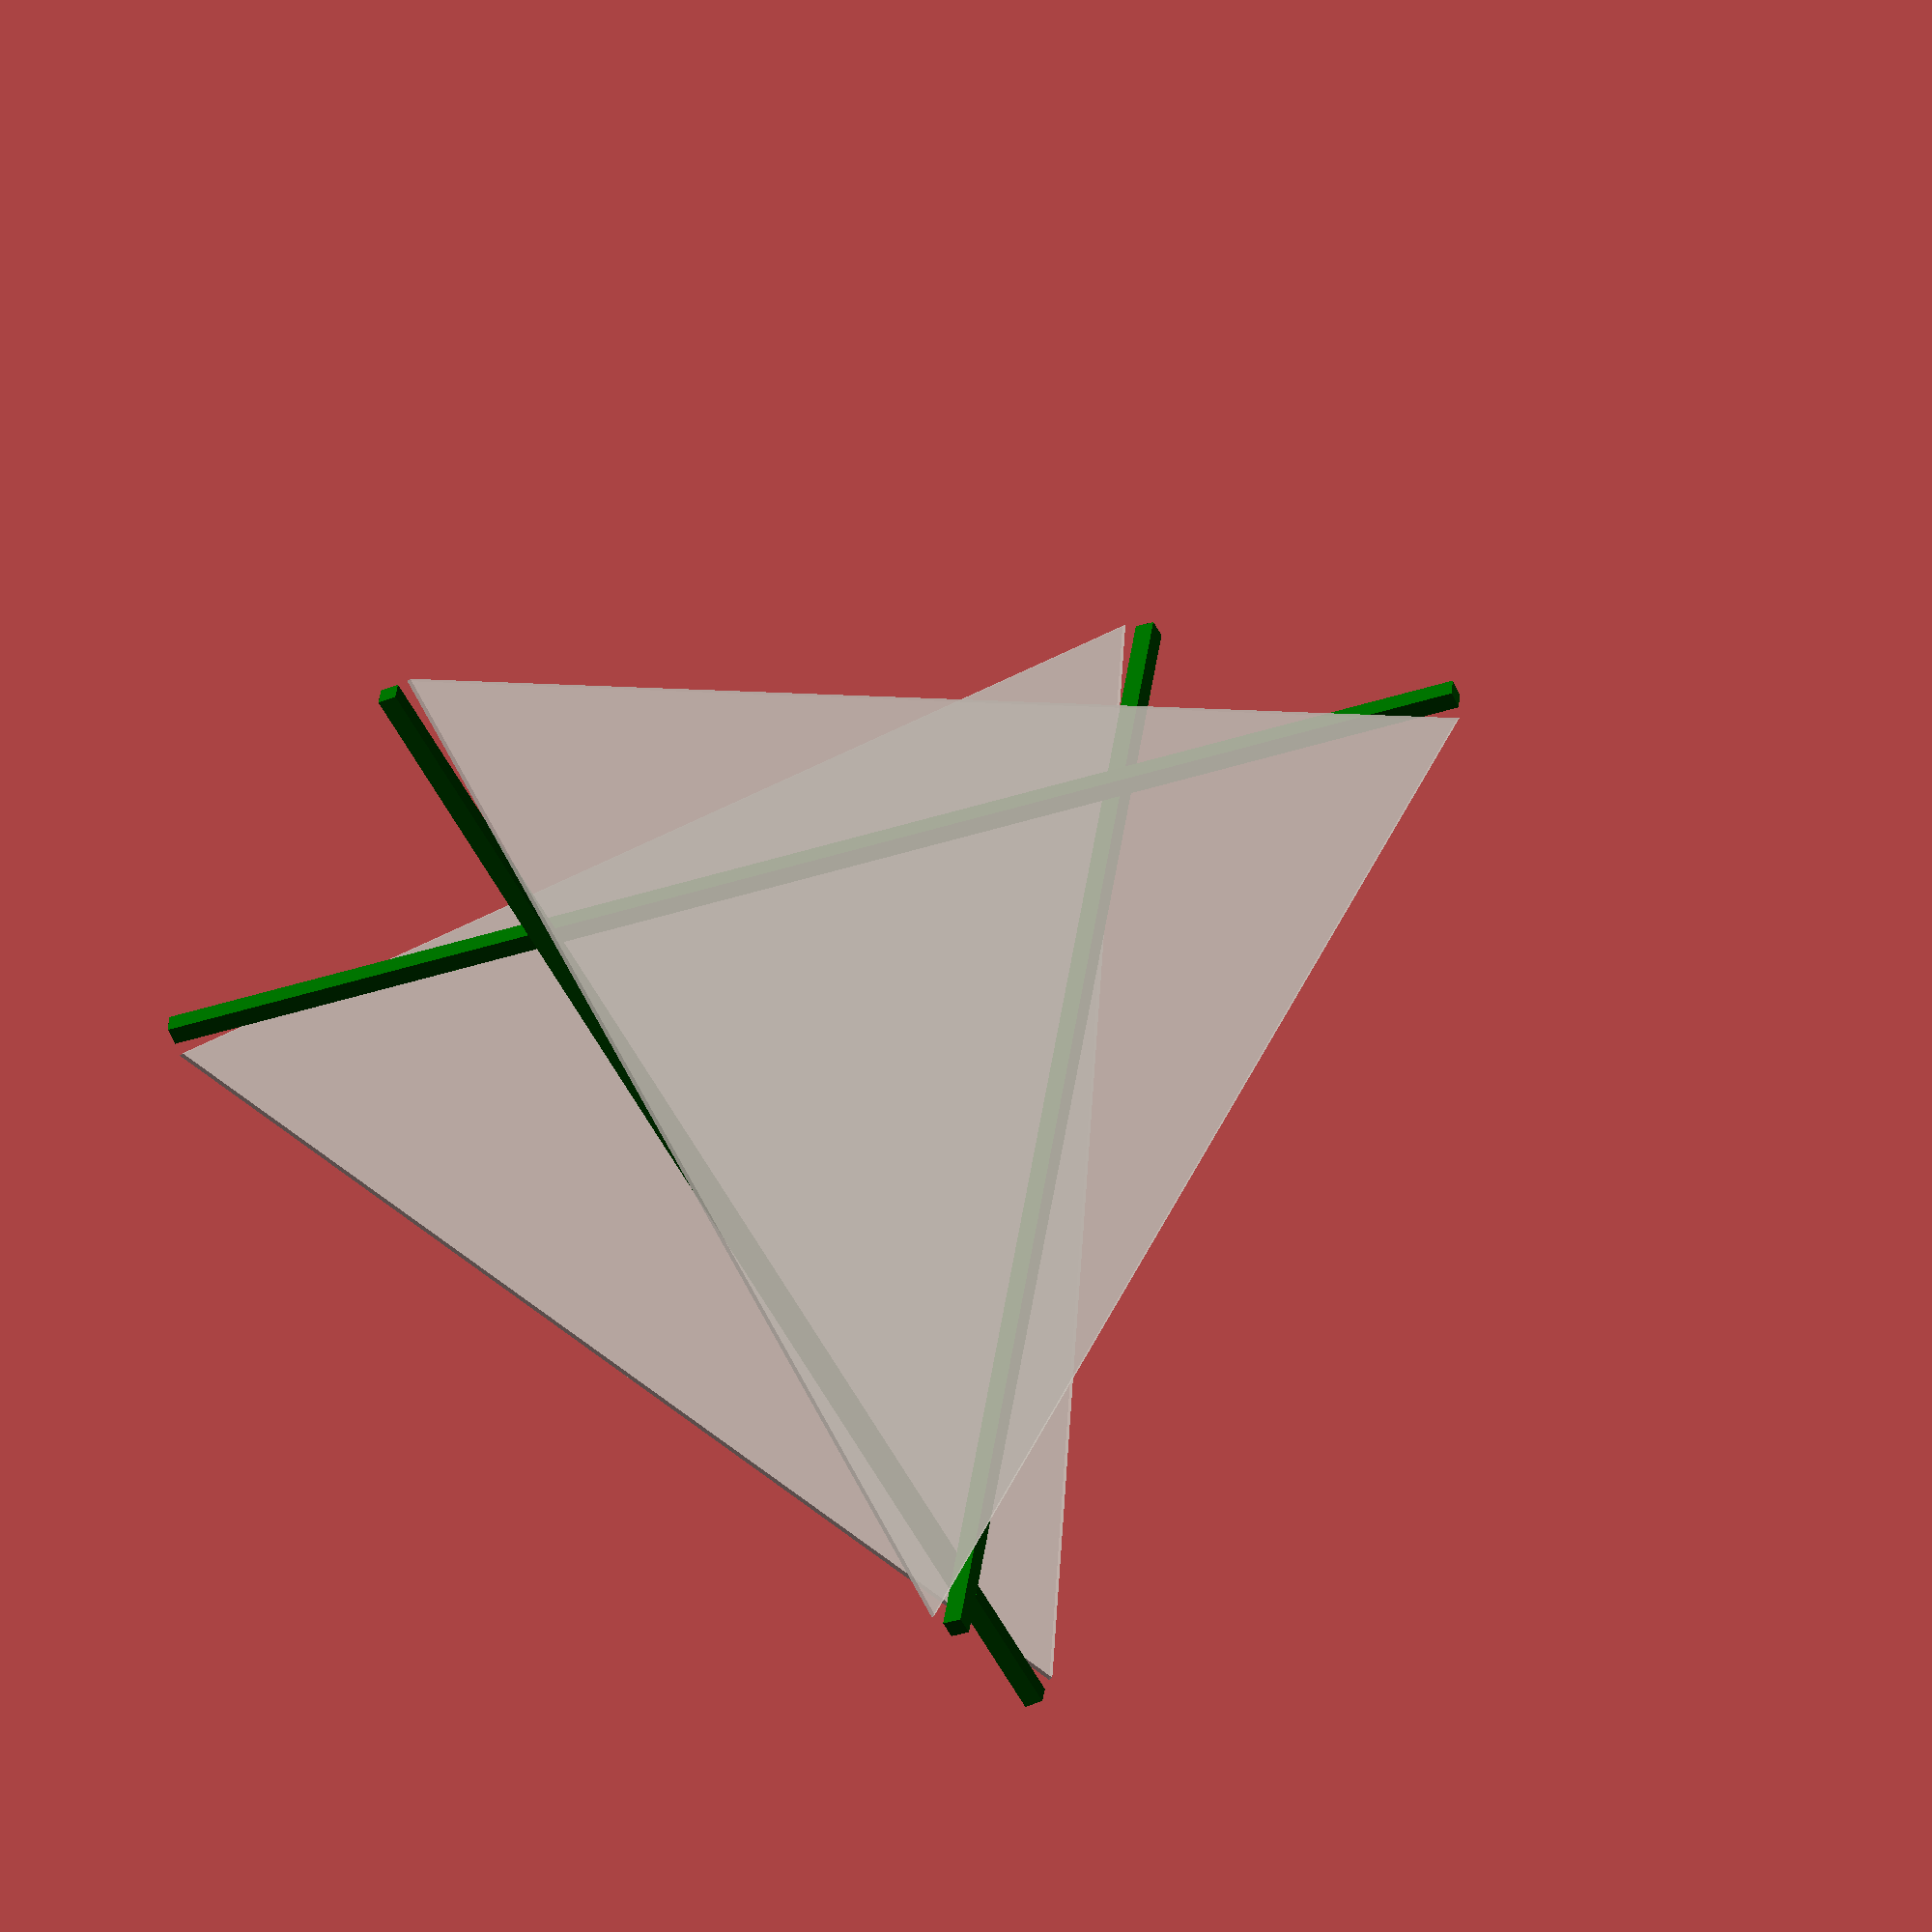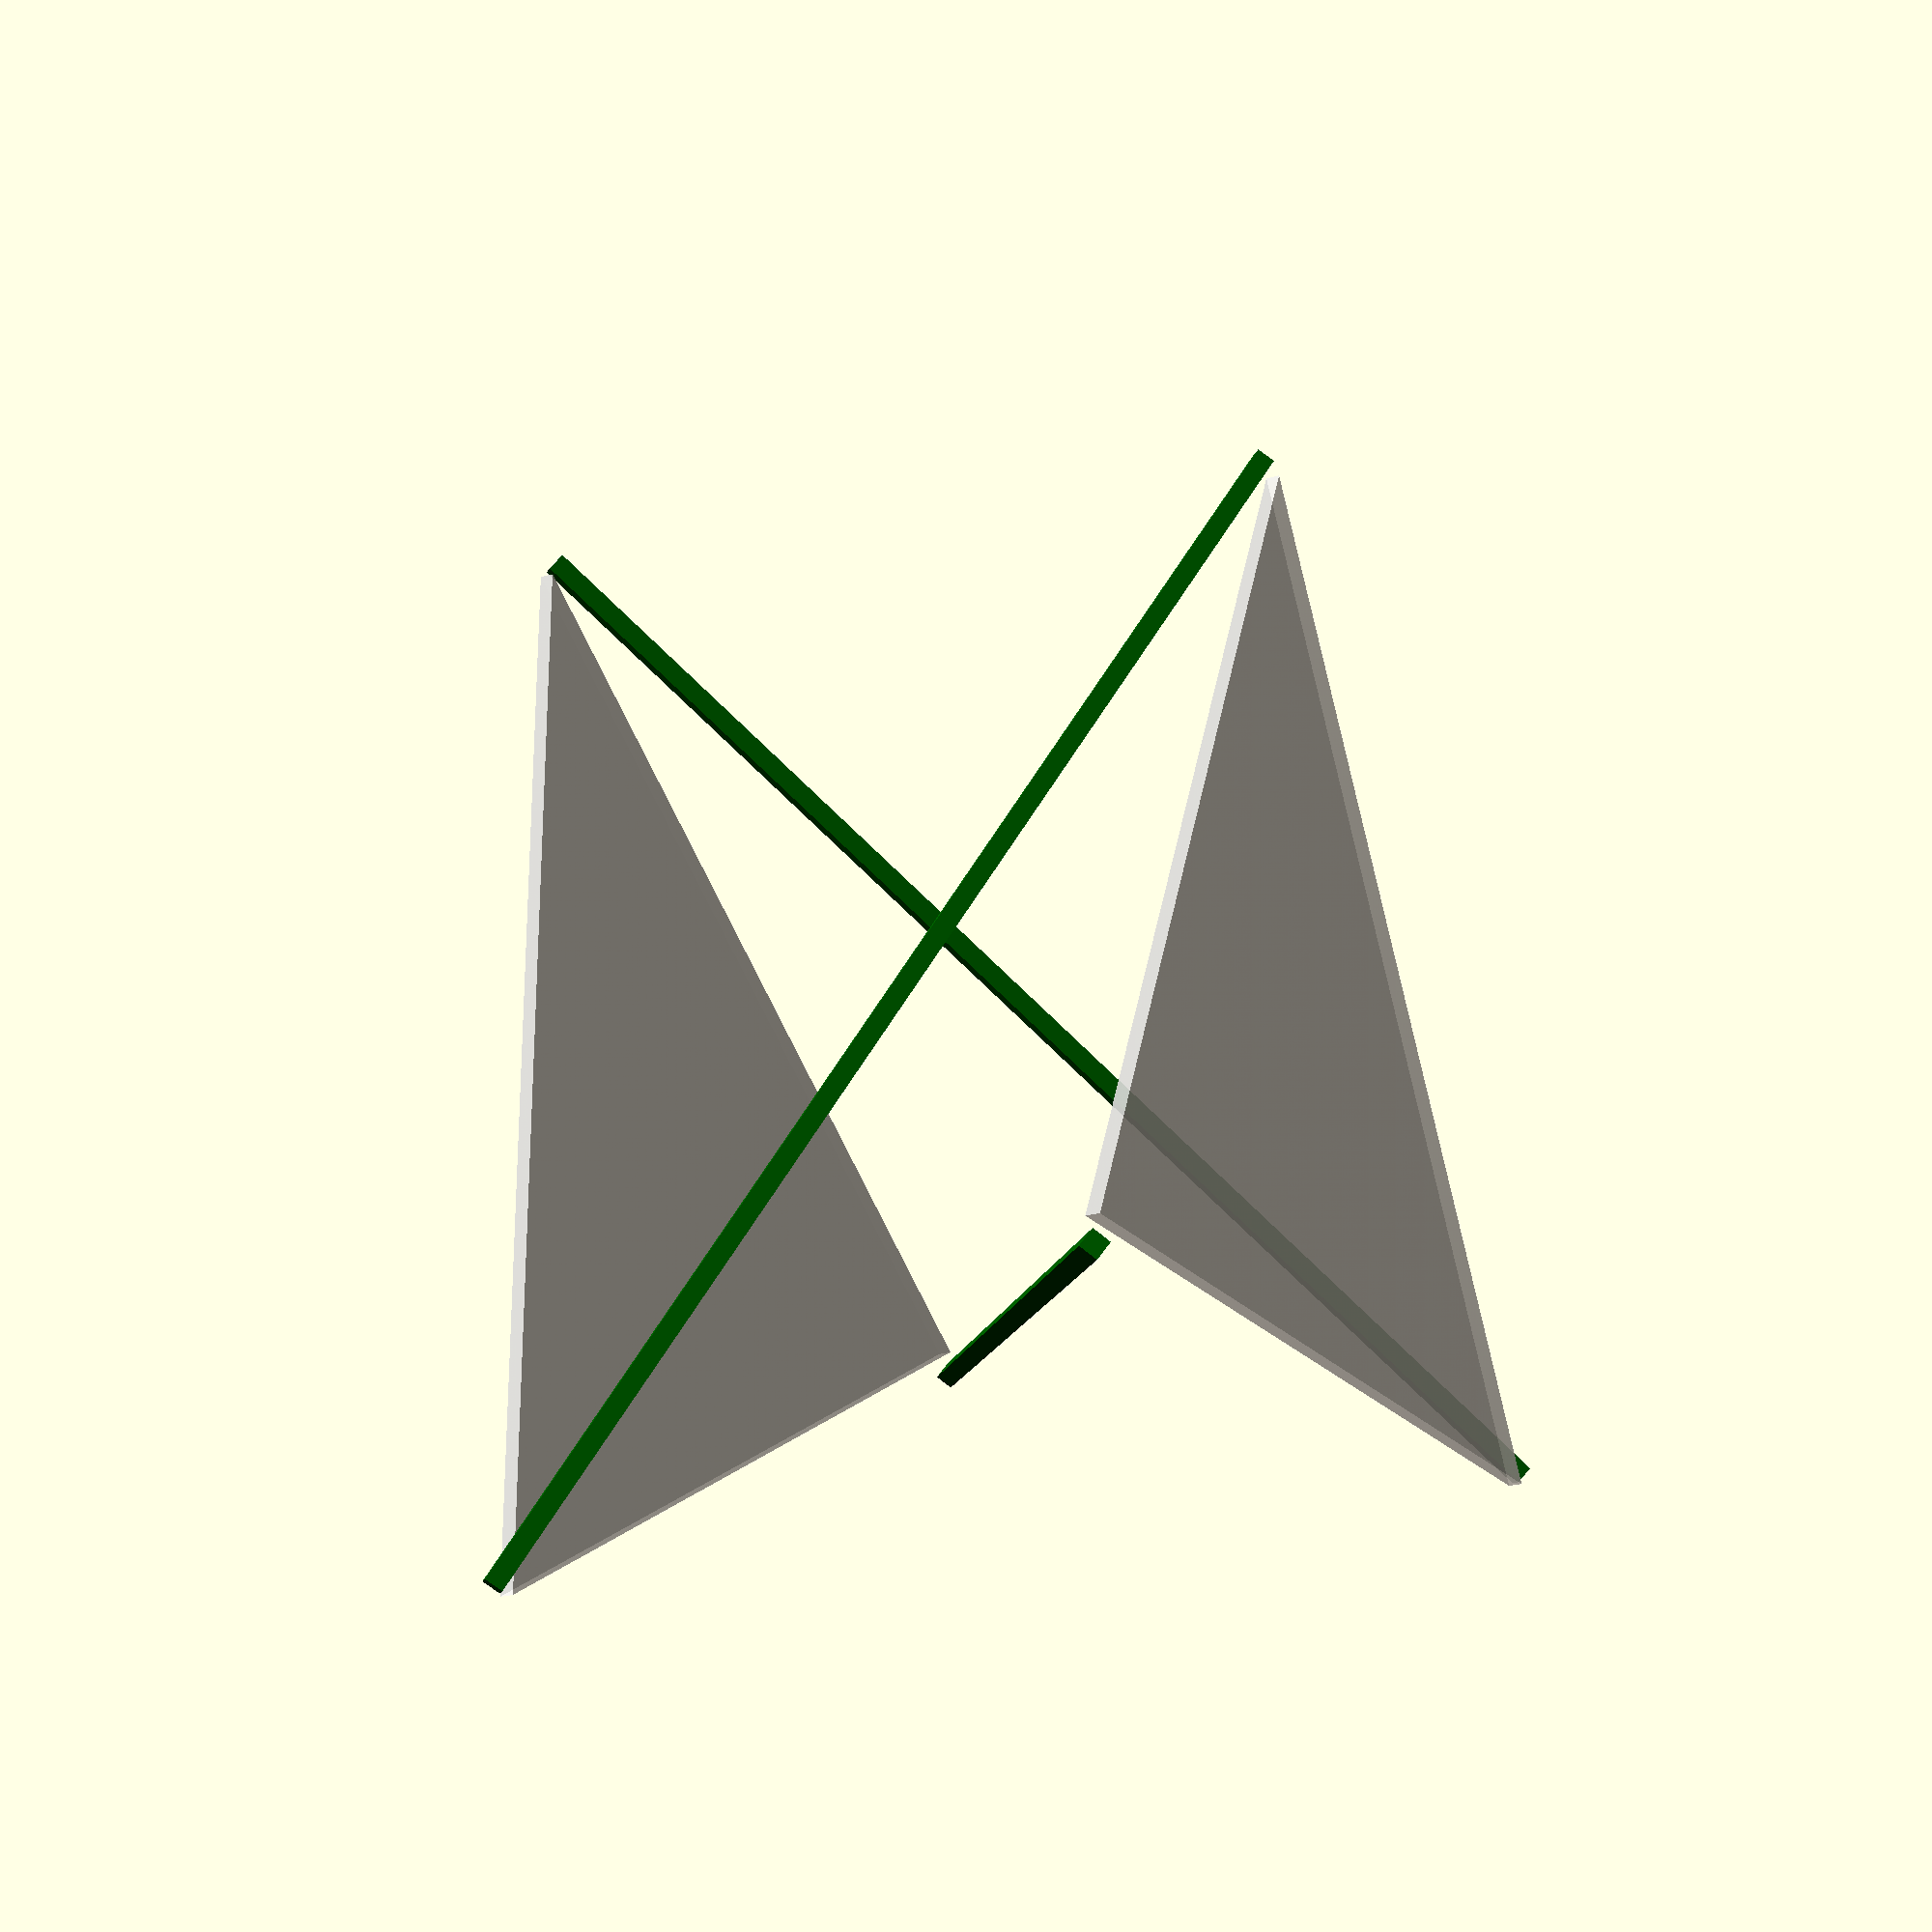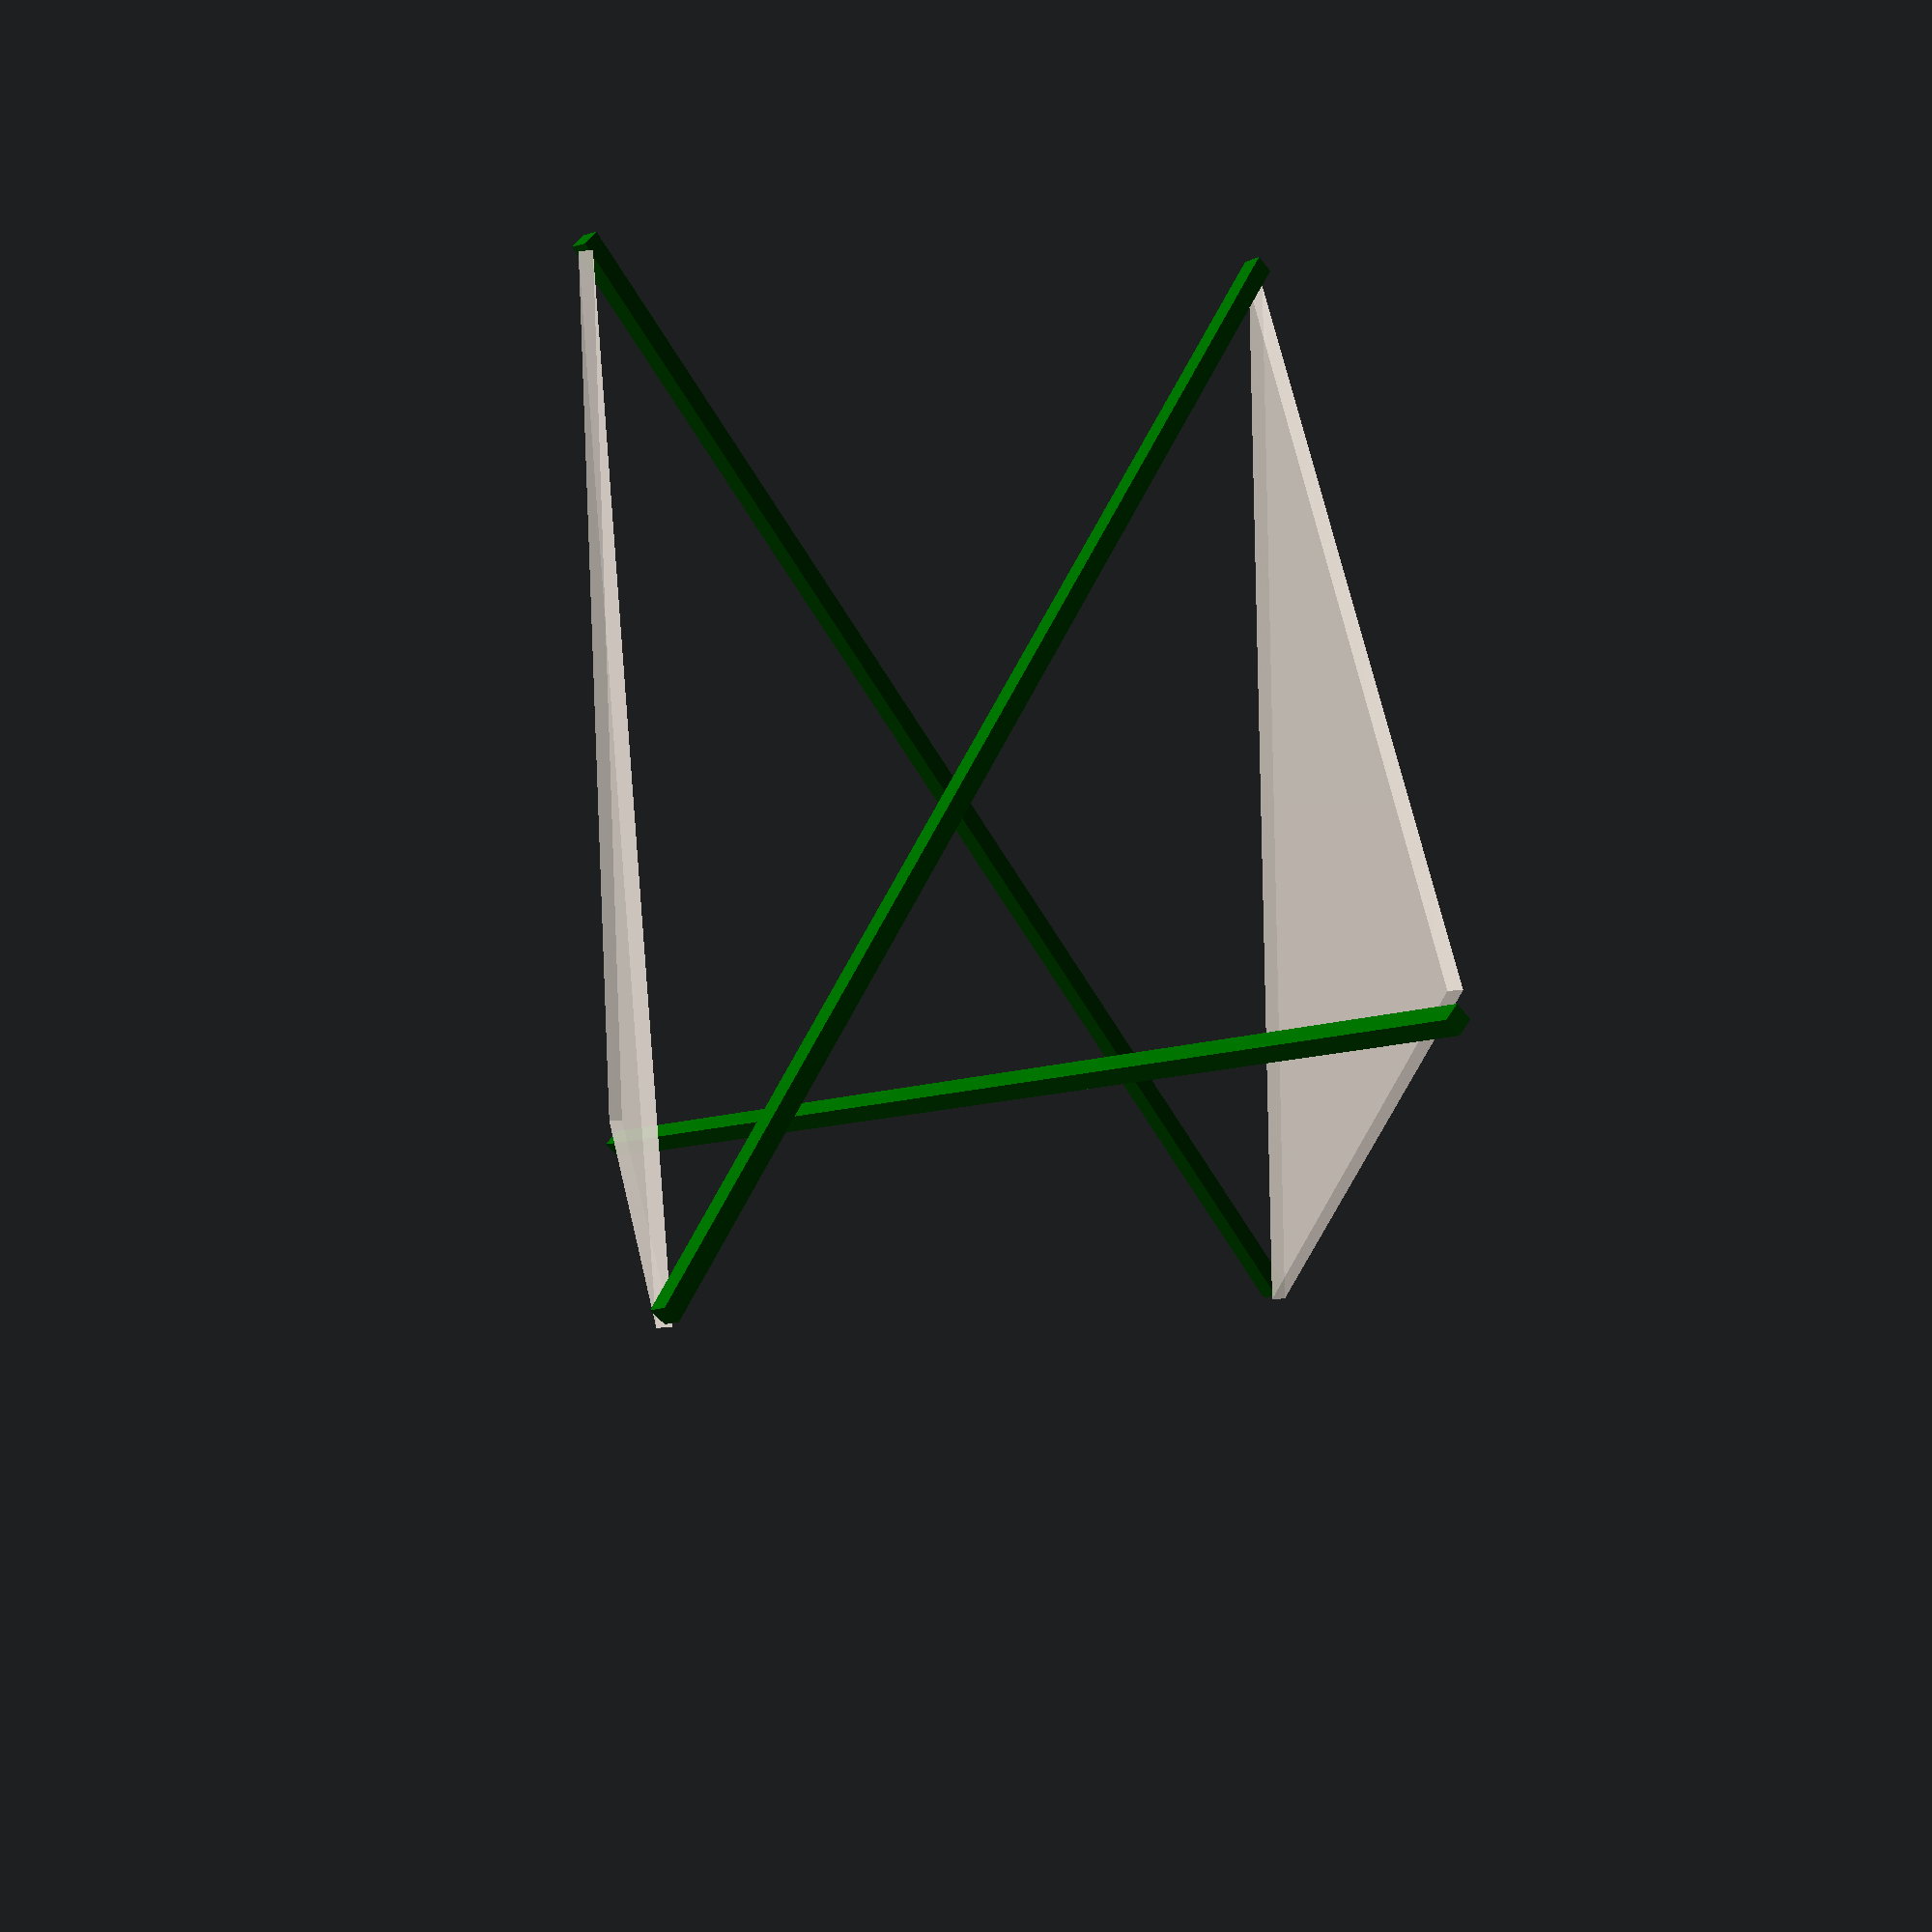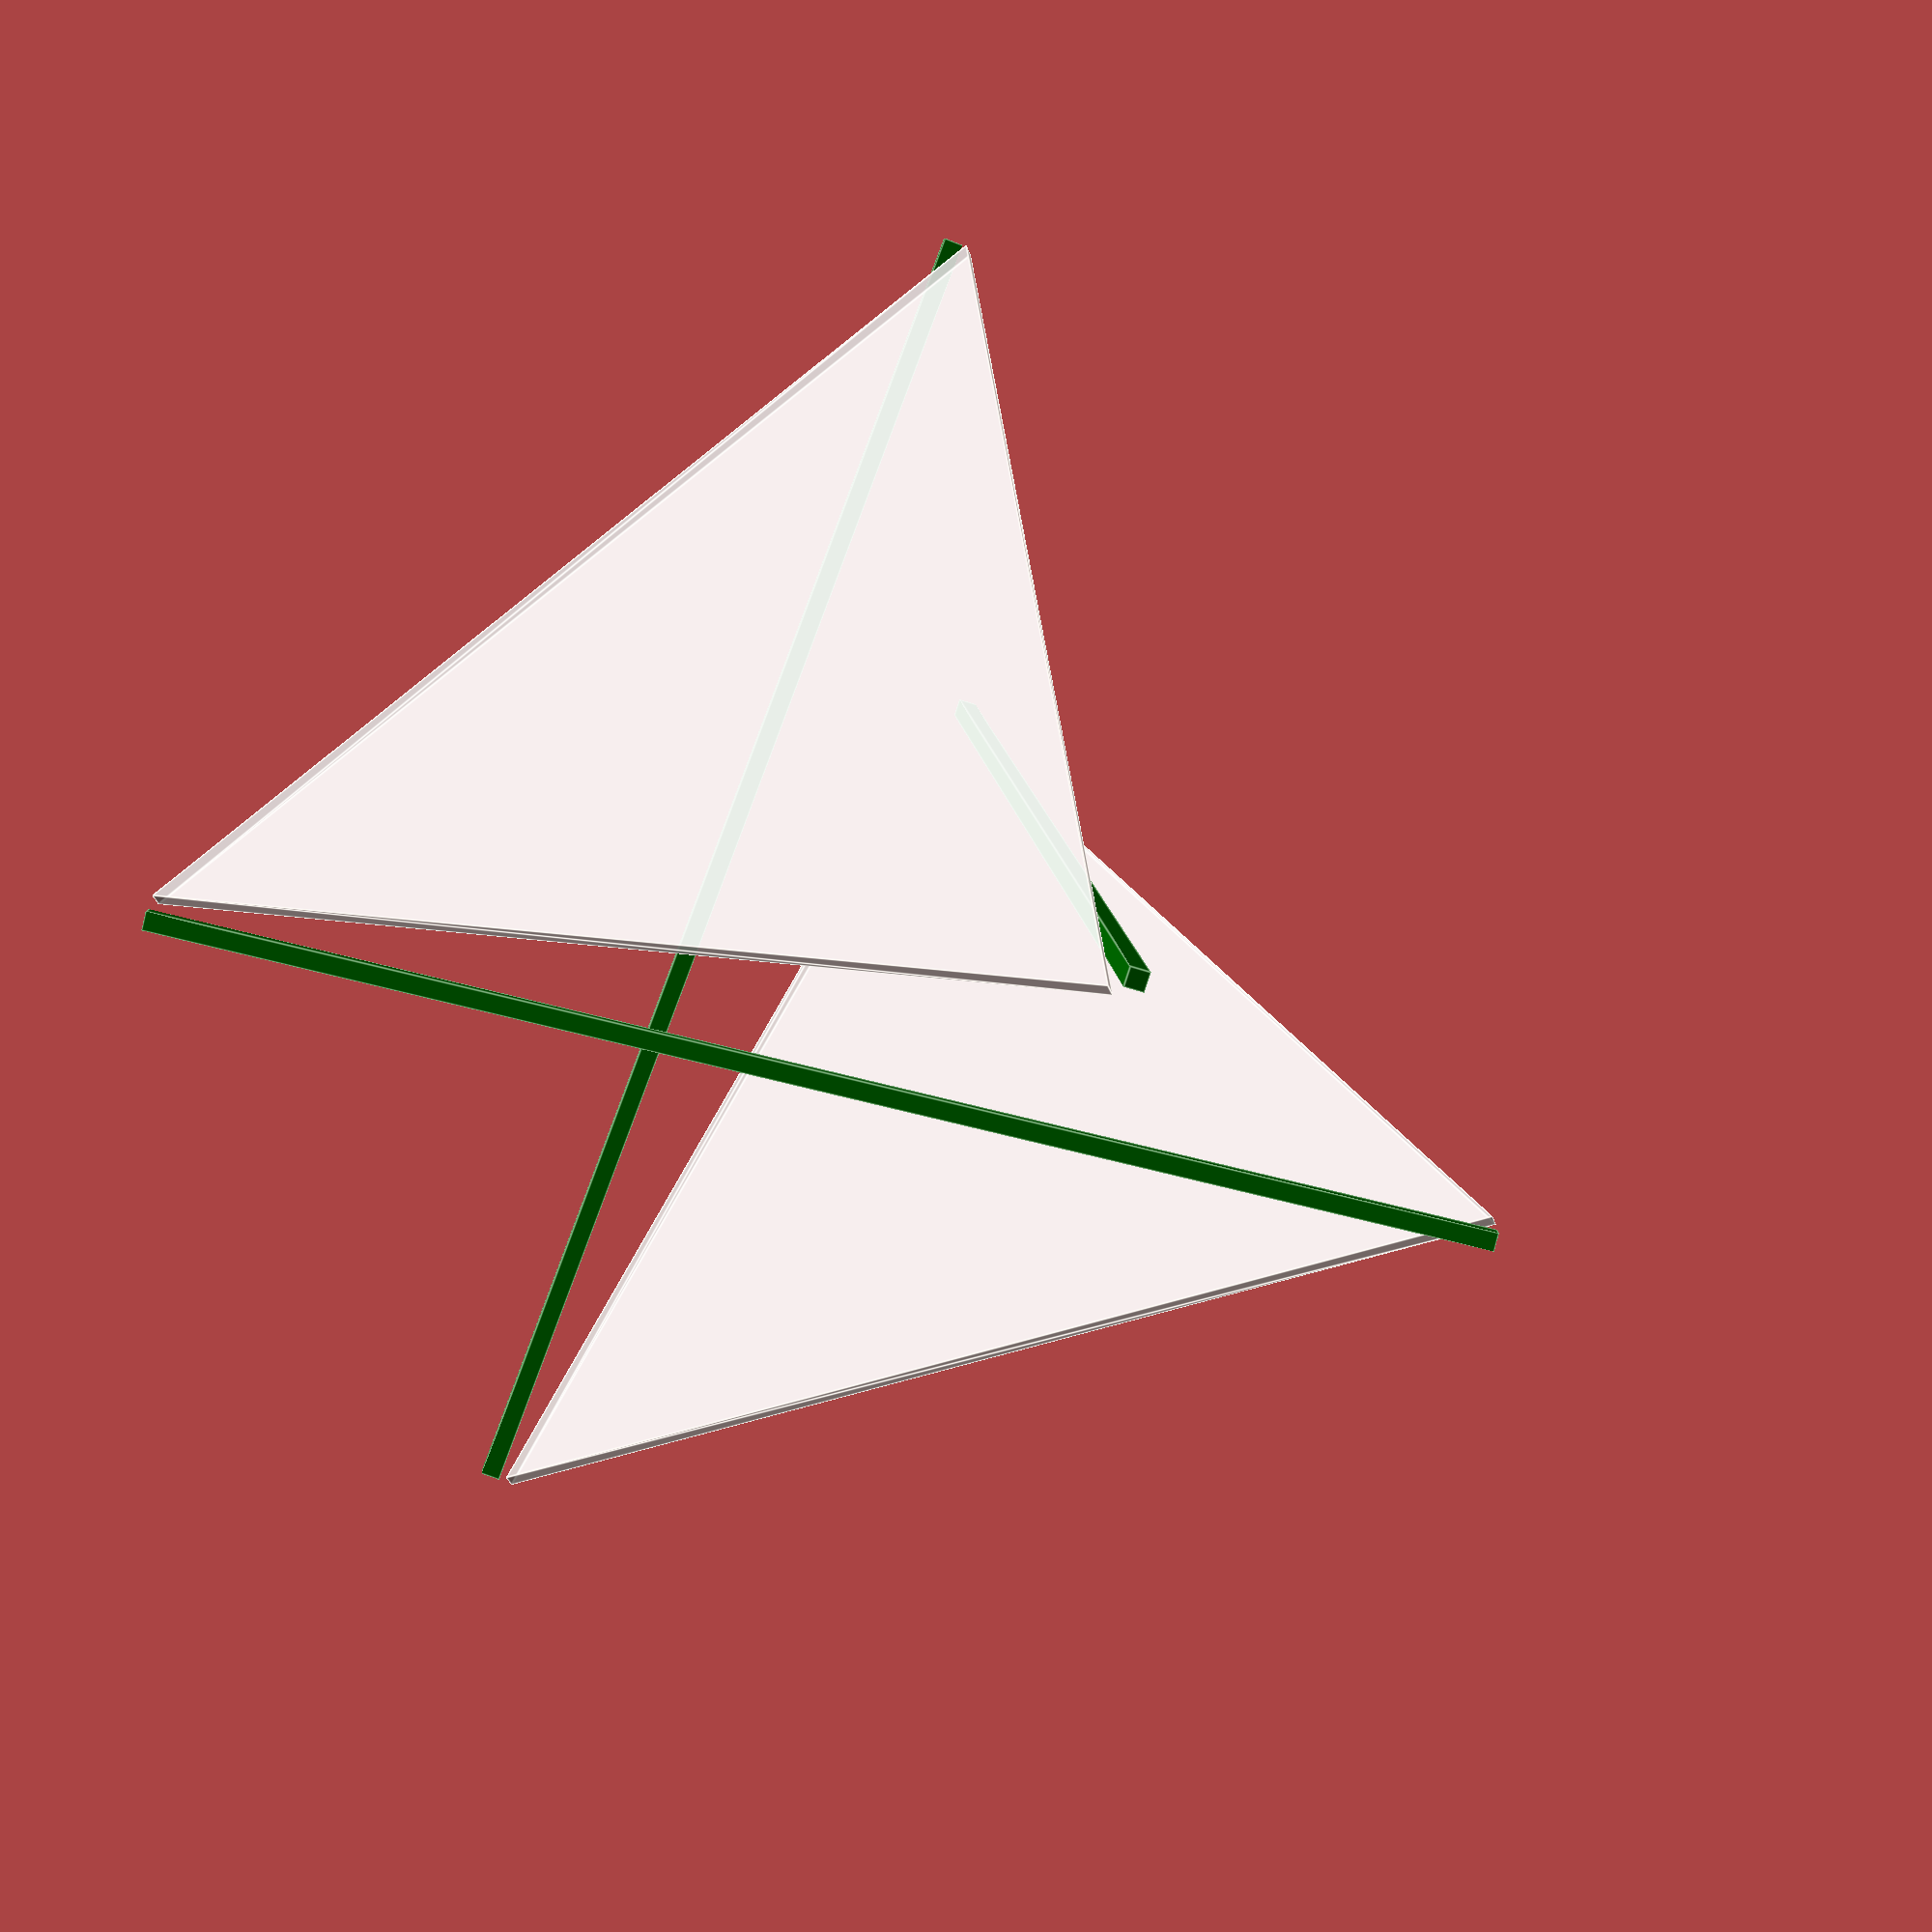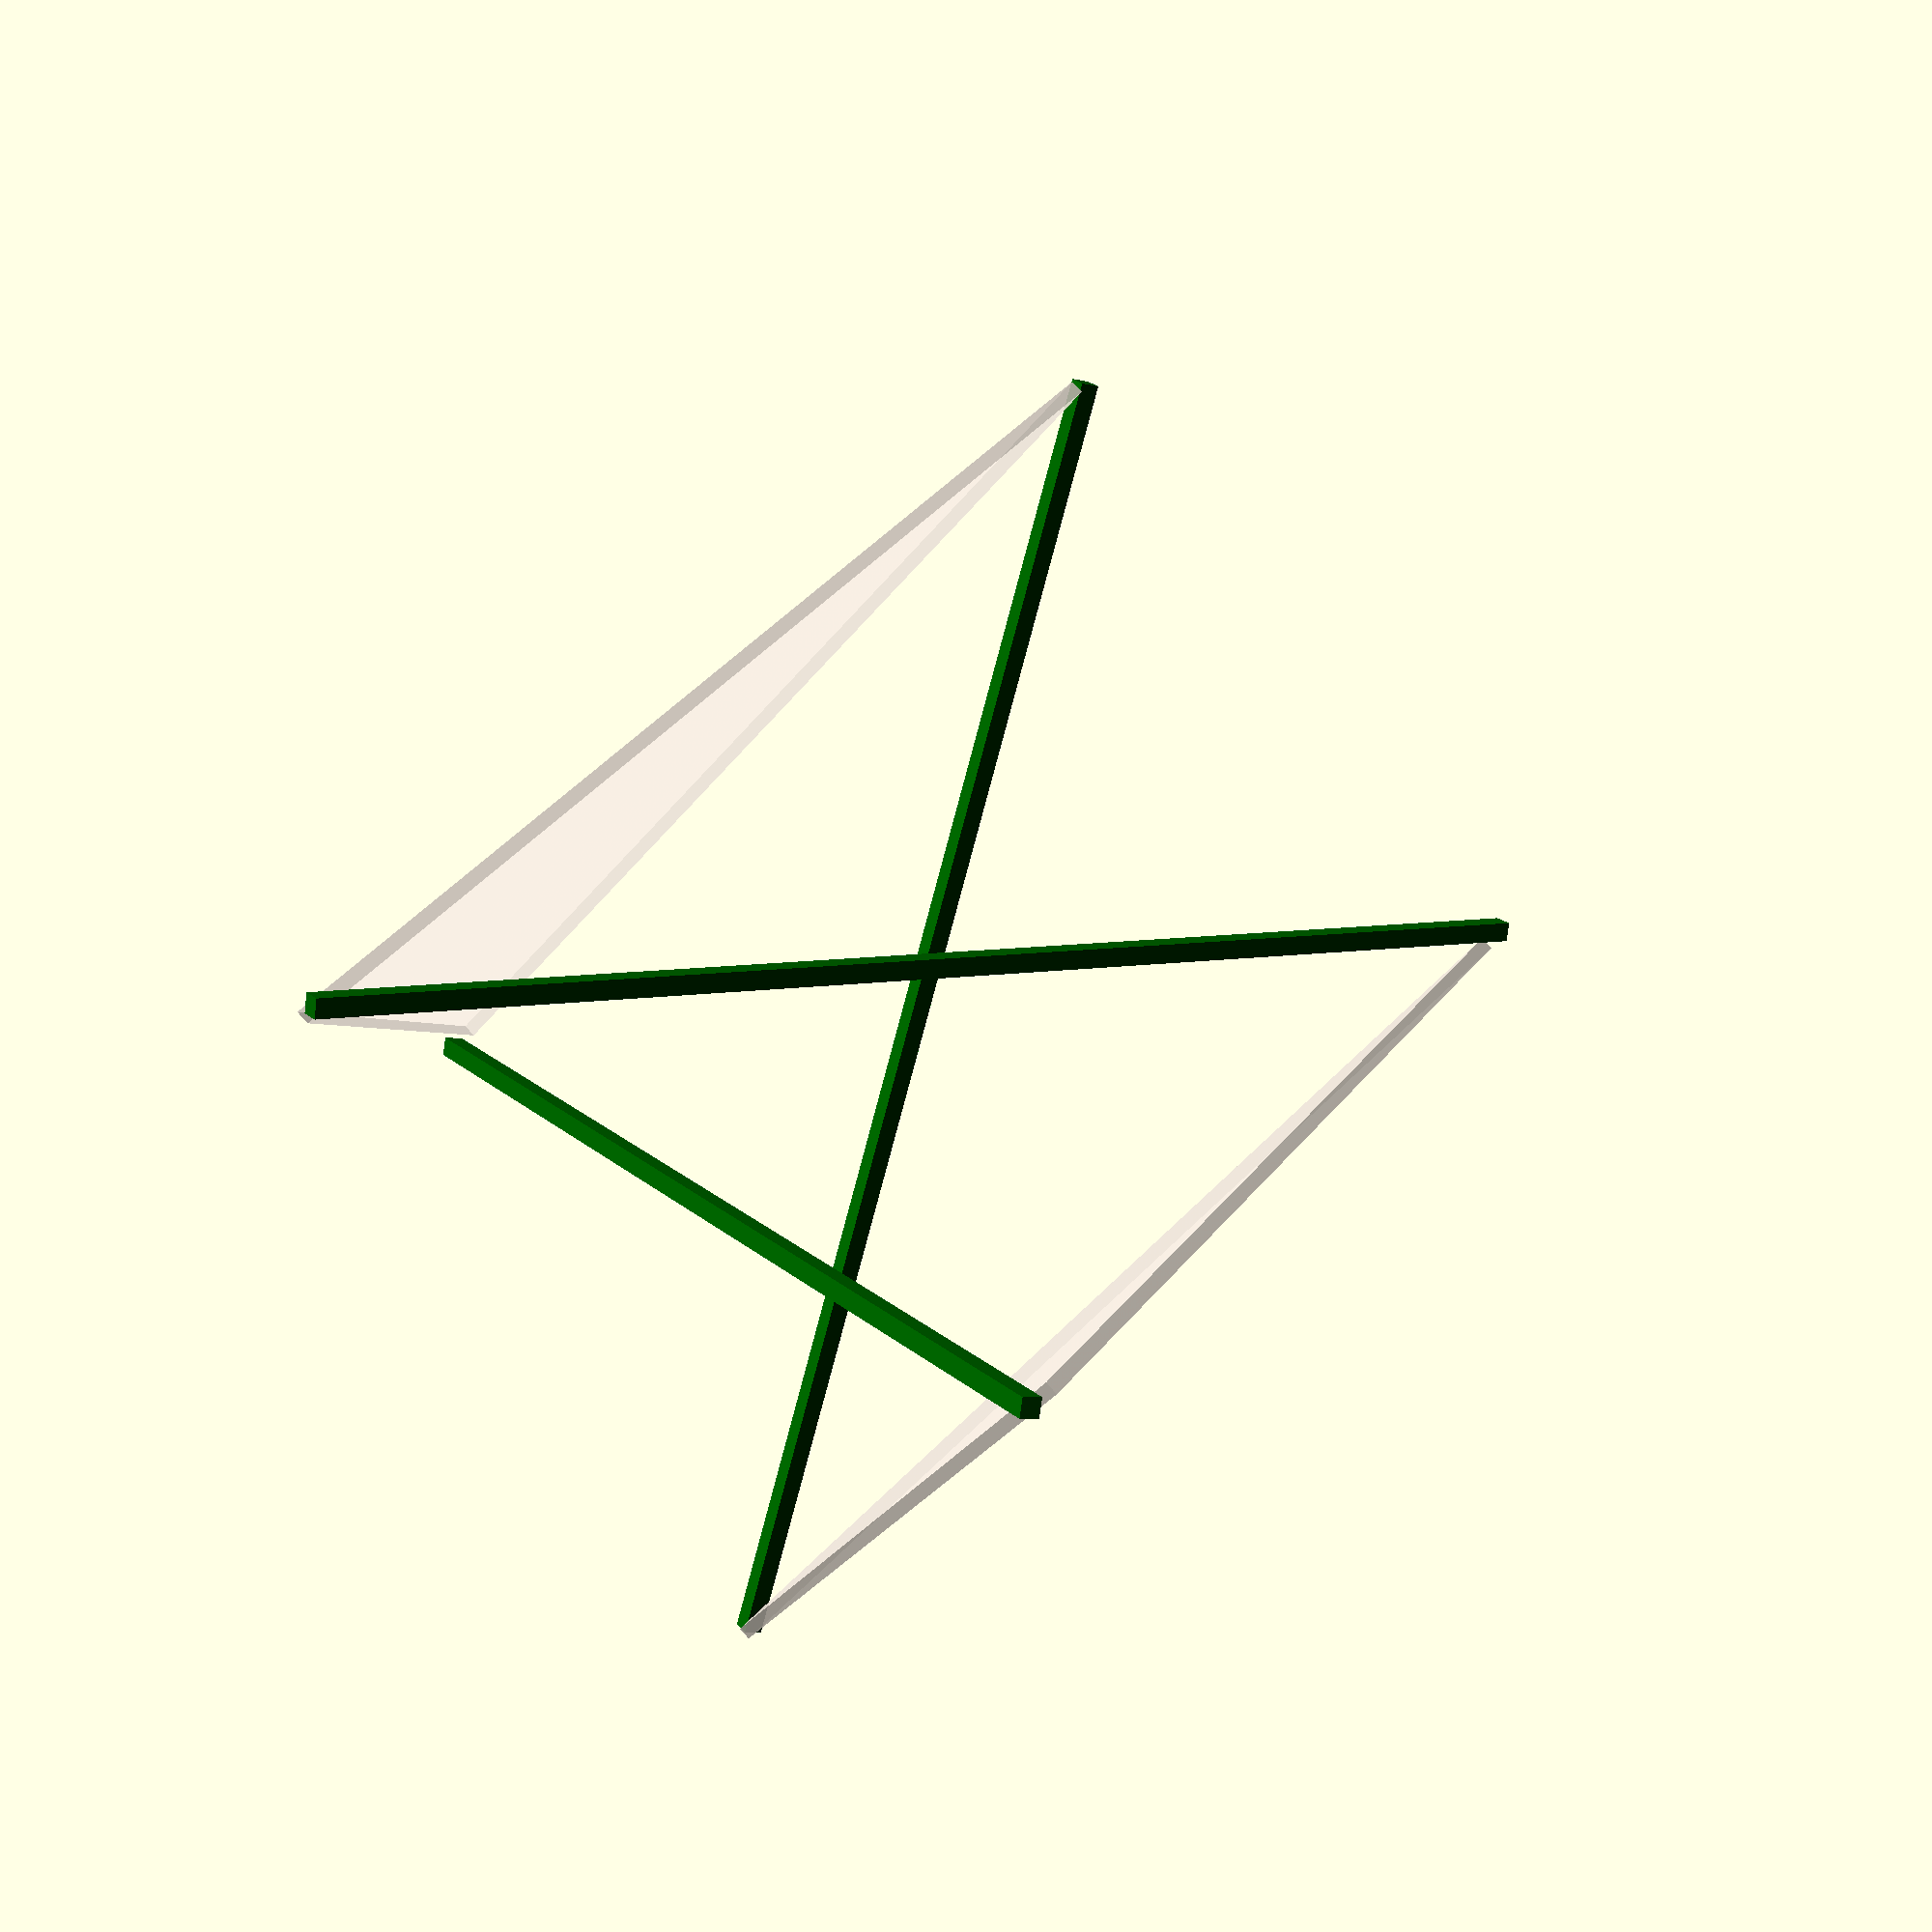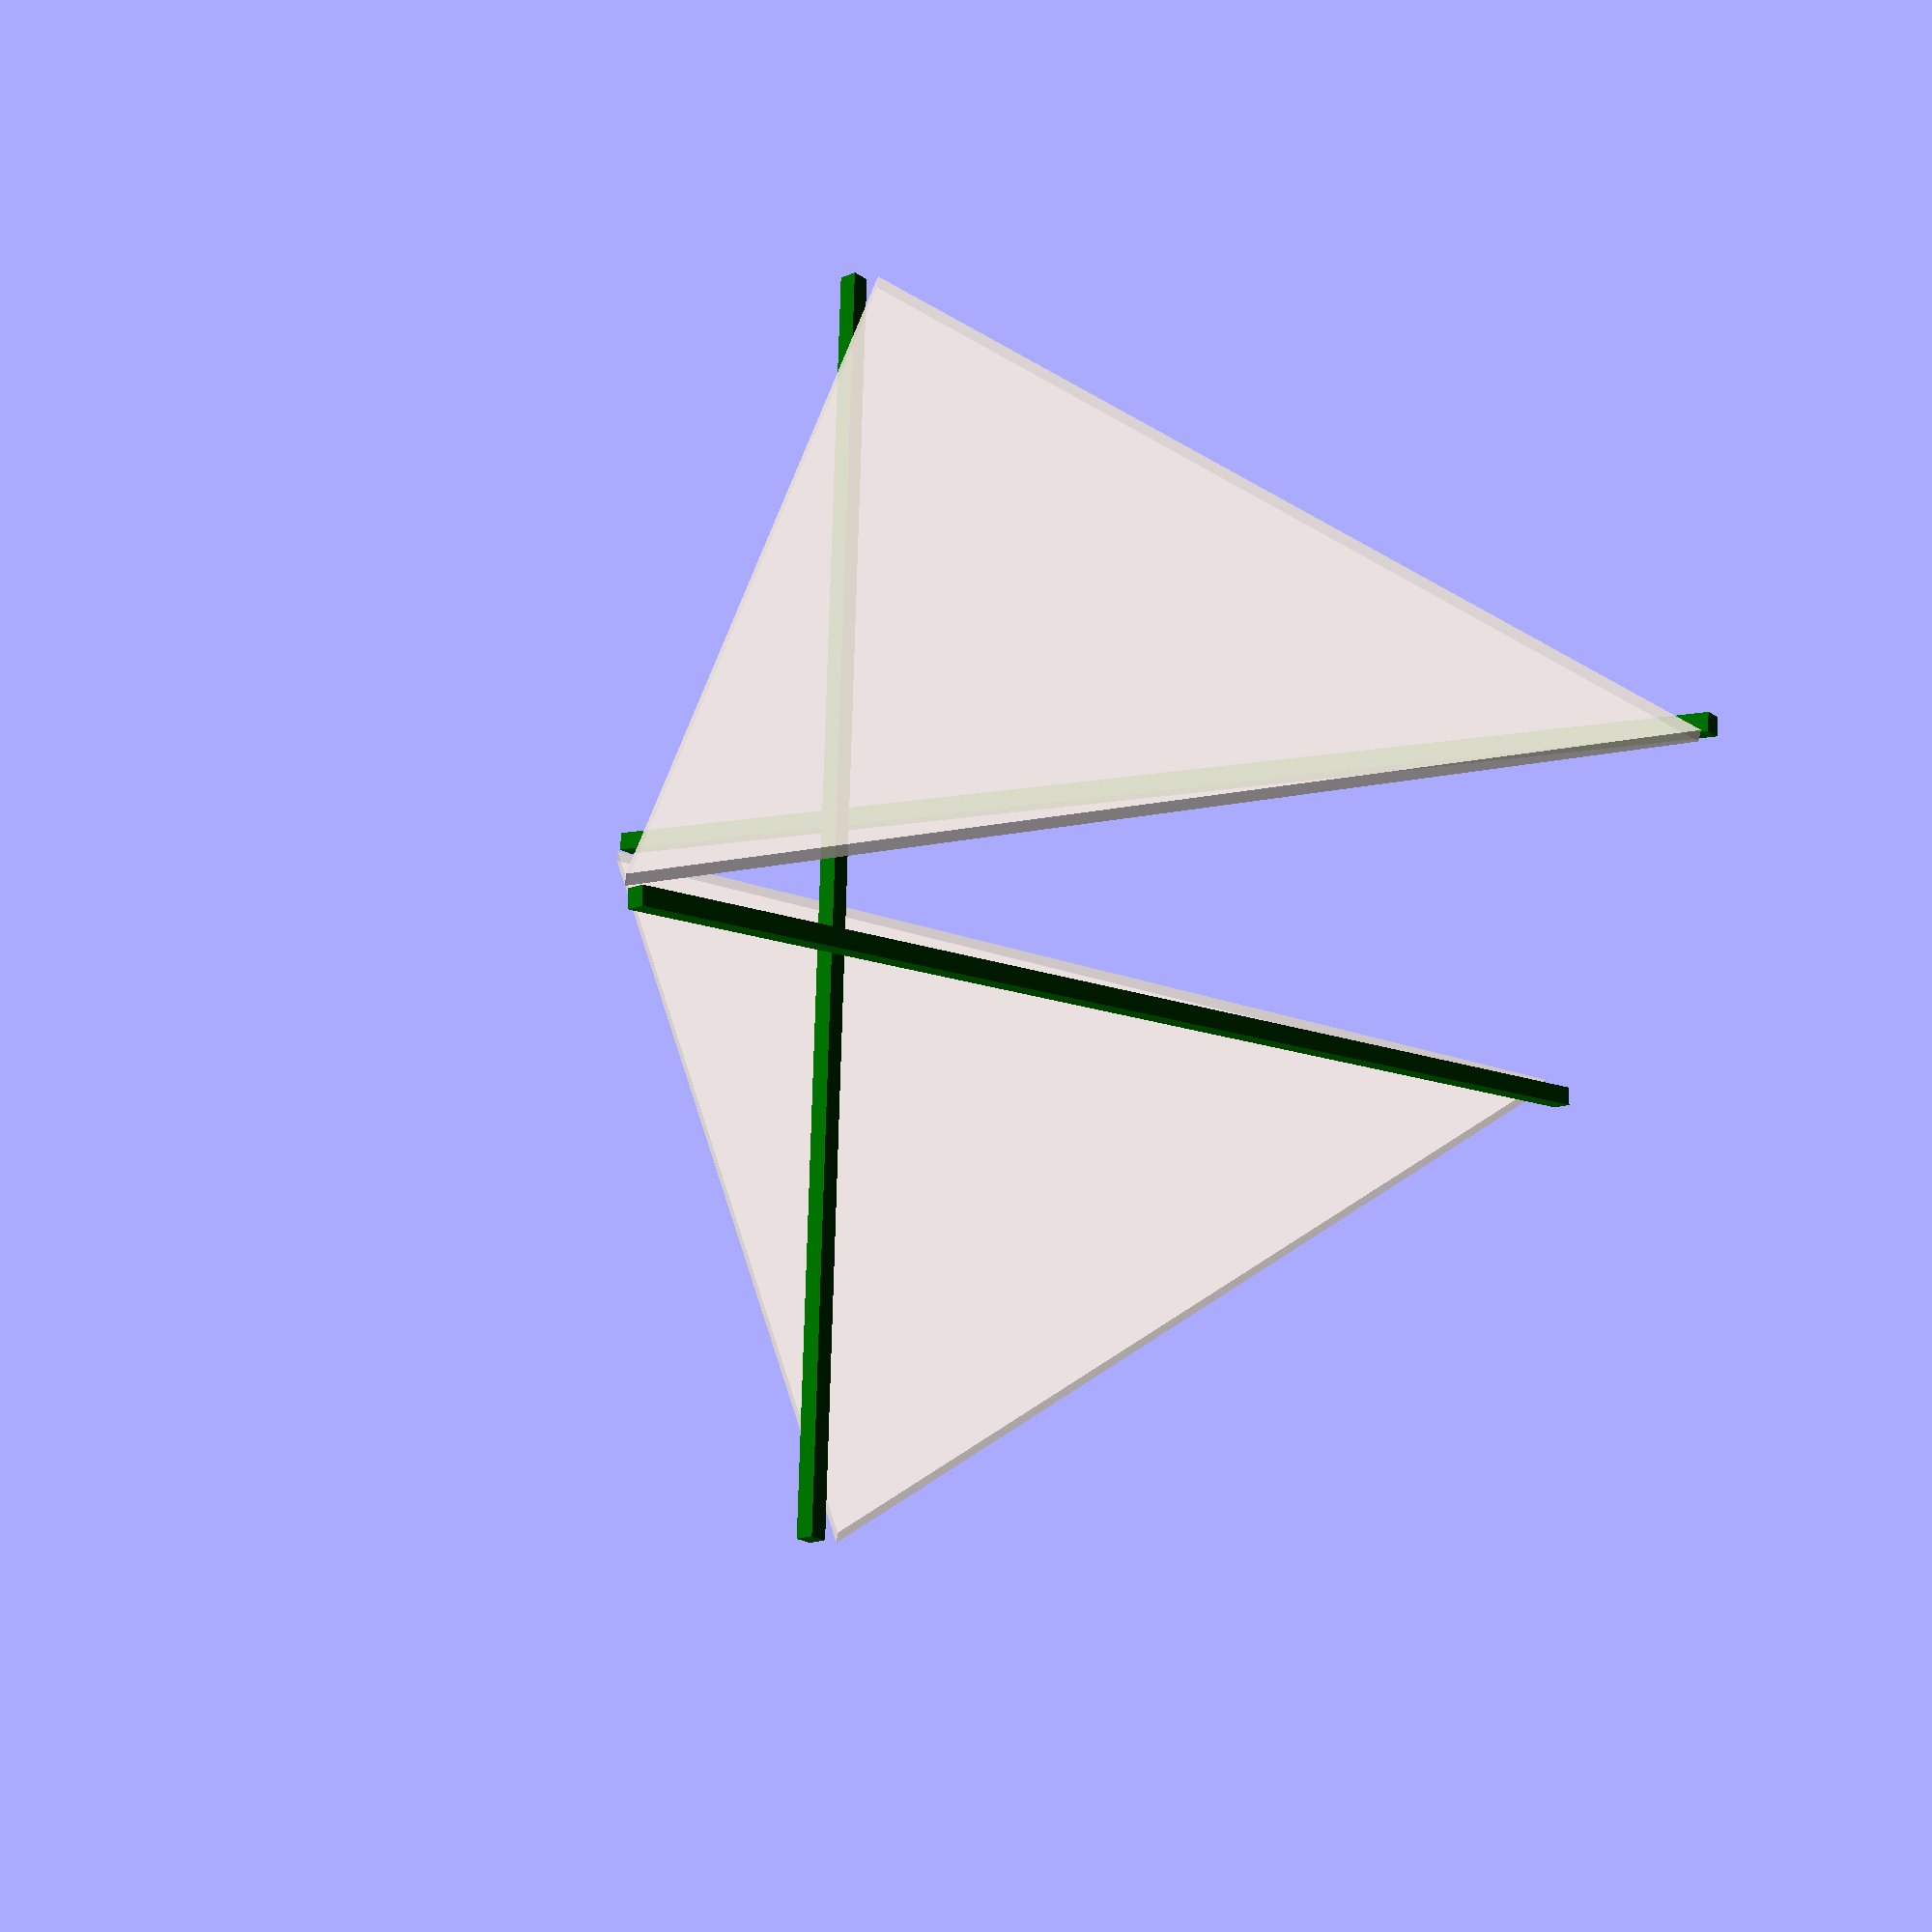
<openscad>

offset = 78;
y_fudge = 10;
N = 5;

//for(
//    x = [-offset*N : offset             : offset*N],
//    y = [-offset*N : 2*(offset-y_fudge) : offset*N]
//){
//    translate([x, y, 0]) cell();
//    translate([x-40, y + offset-y_fudge, 0]) cell();
//}


module strut(r, a, n){
    translate([r,0,0])
    rotate([a,0,0])
    cylinder(h = n, r = n/100, center = true, $fn=4);
}

module struts(r, a, n){
    strut(r, a, n);
    rotate(120, [0, 0, 1]) strut(r, a, n);
    rotate(240, [0, 0, 1]) strut(r, a, n);
}

module sail(r, a, n, z, t){
    rotate(r, [0, 0, 1])
    translate([
        -t / 2, -t * sqrt(3) / 6, // Centered.
        z * n / 2 * cos(a) // Raised/lowered.
    ])
    linear_extrude(height=1, center=true)
    // Equilateral triangle of side length t.
    polygon([[0,0], [t, 0], [t * cos(60), t * sin(60)]]);
}

module sails(r, a, n){
    // These are sail values, should be done by math
    rot_upper = 77;
    rot_lower = 103;
    t = n * sin(a) * .9; // length of side of triangle
    sail(rot_upper, a, n, 1, t);
    sail(rot_lower, a, n, -1, t);
}

module cell(r, a, n){
    color("DarkGreen") struts(r, a, n);
    color("Linen", 0.70) sails(r, a, n);
}


n = 100; // unit strut length
r = 15; // strut distance from center
a = 60; // strut rotation angle
cell(r, a, n);
</openscad>
<views>
elev=9.8 azim=43.0 roll=167.6 proj=o view=solid
elev=204.3 azim=287.1 roll=64.4 proj=p view=solid
elev=150.7 azim=115.7 roll=96.8 proj=p view=solid
elev=221.9 azim=39.9 roll=160.2 proj=p view=edges
elev=93.3 azim=169.8 roll=43.0 proj=p view=wireframe
elev=50.6 azim=298.4 roll=354.7 proj=p view=wireframe
</views>
